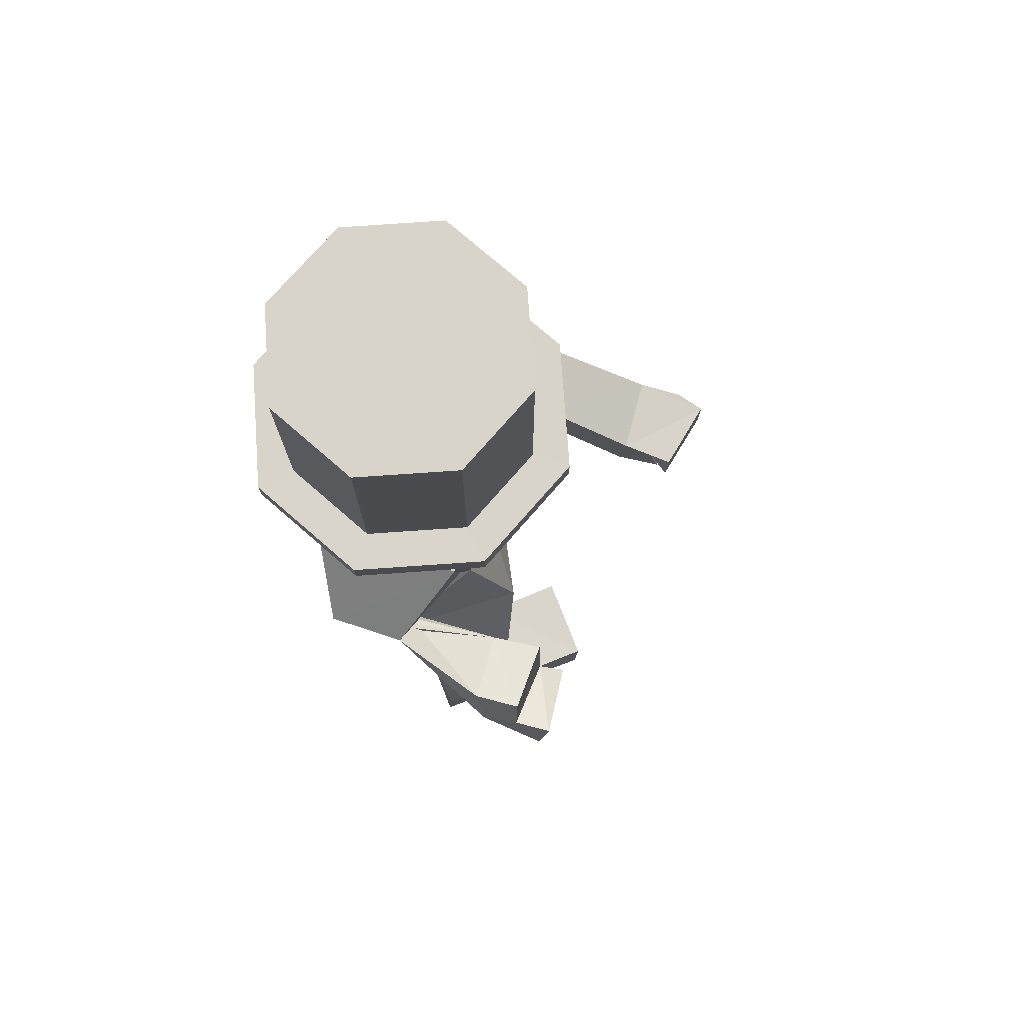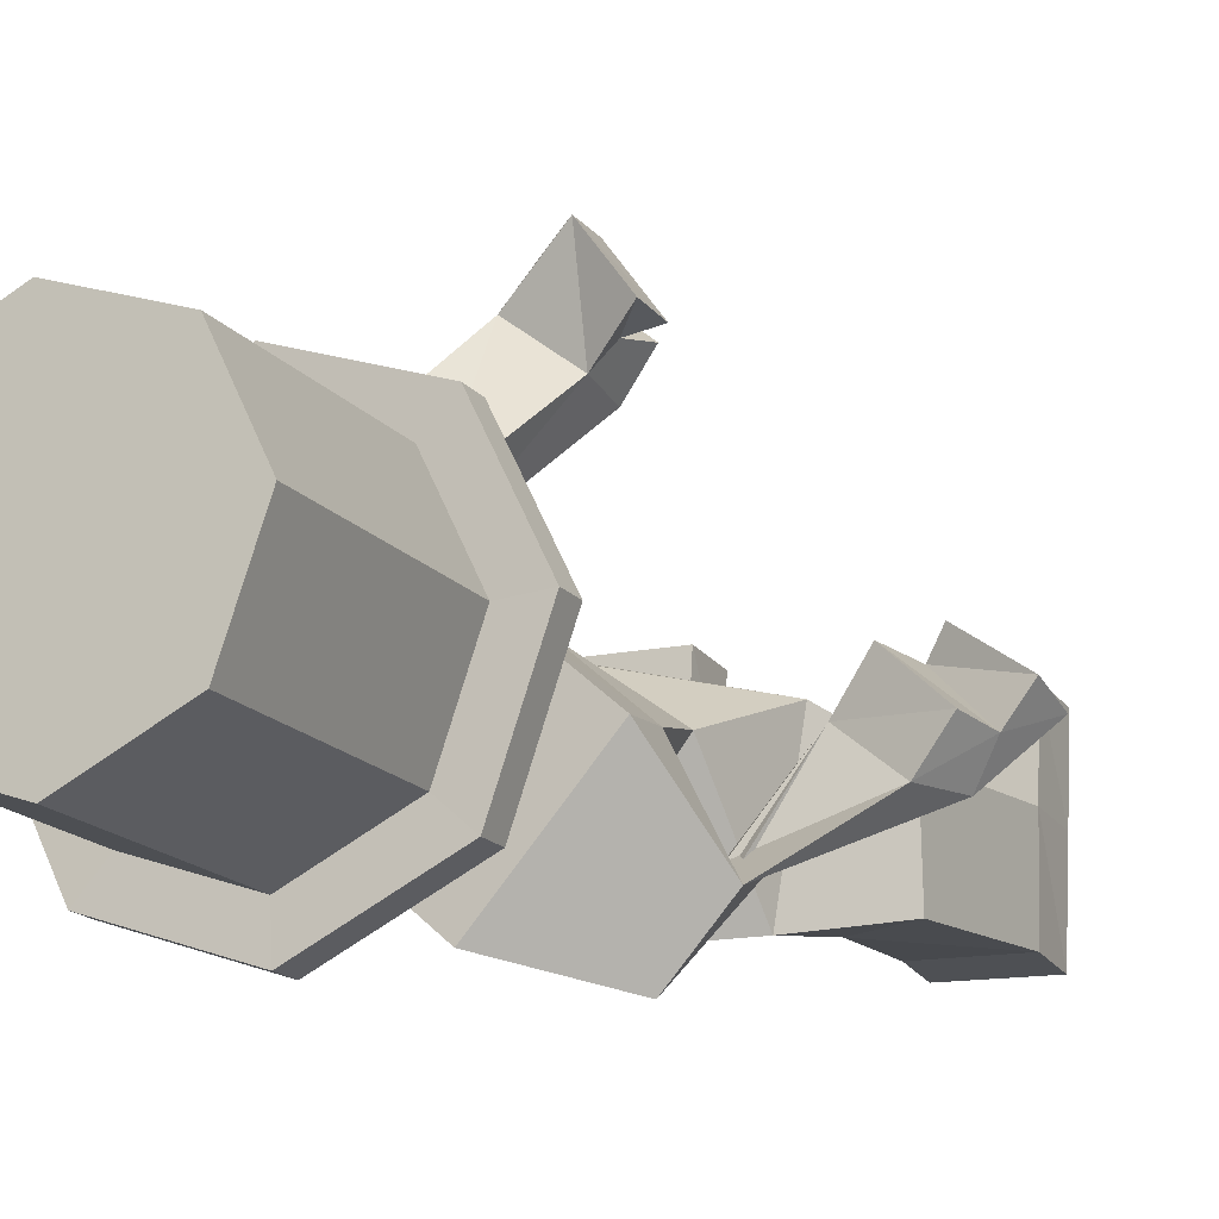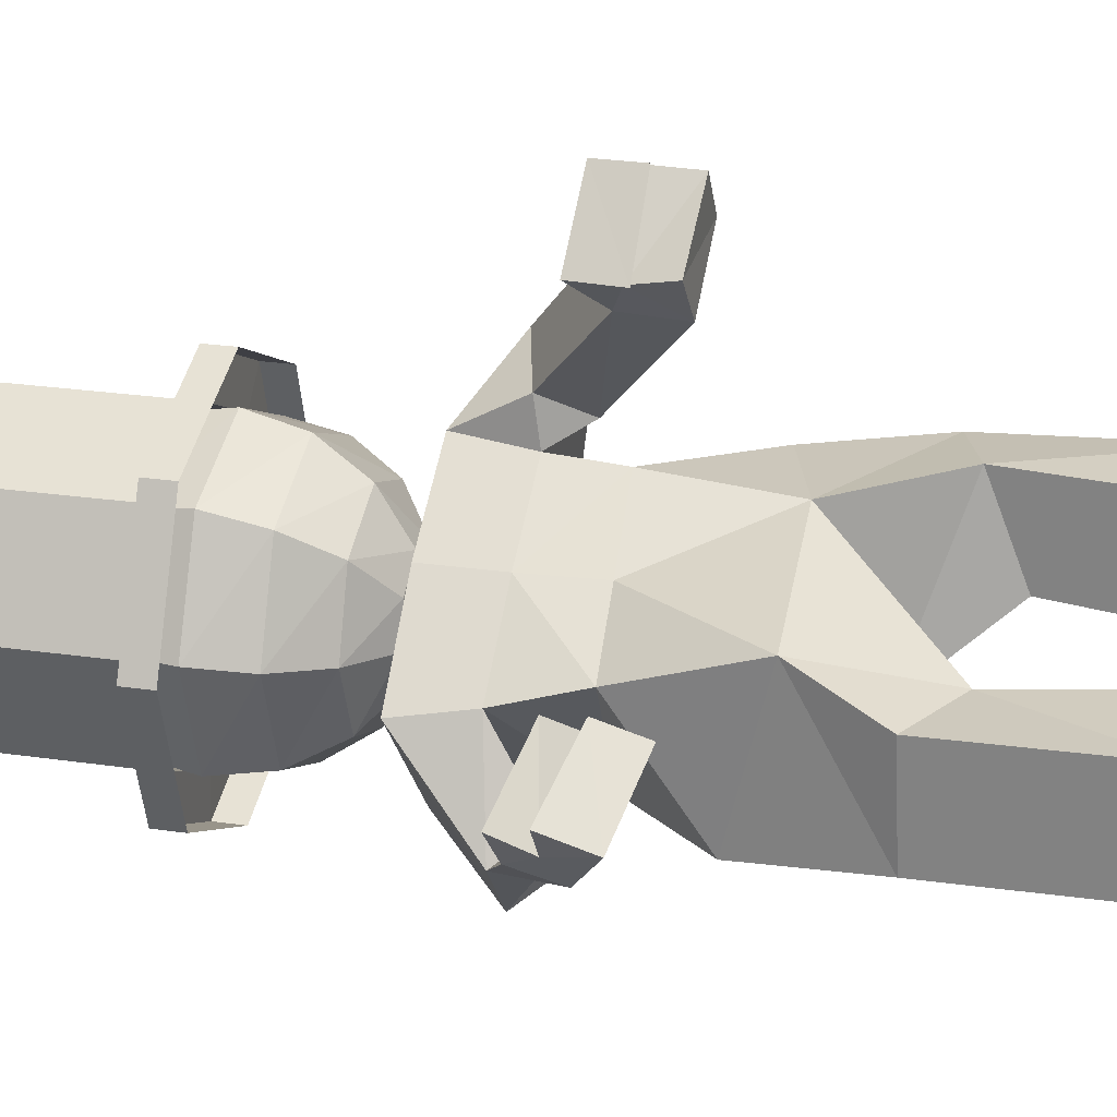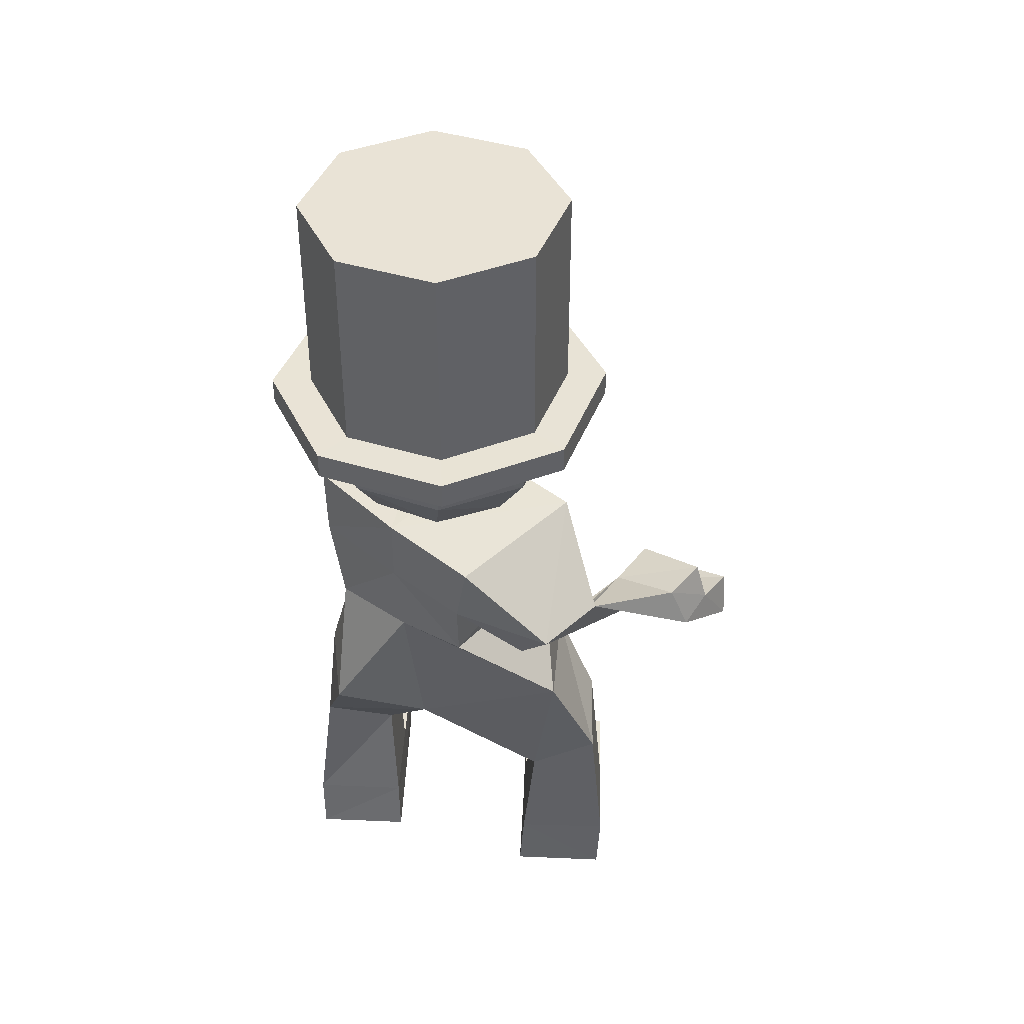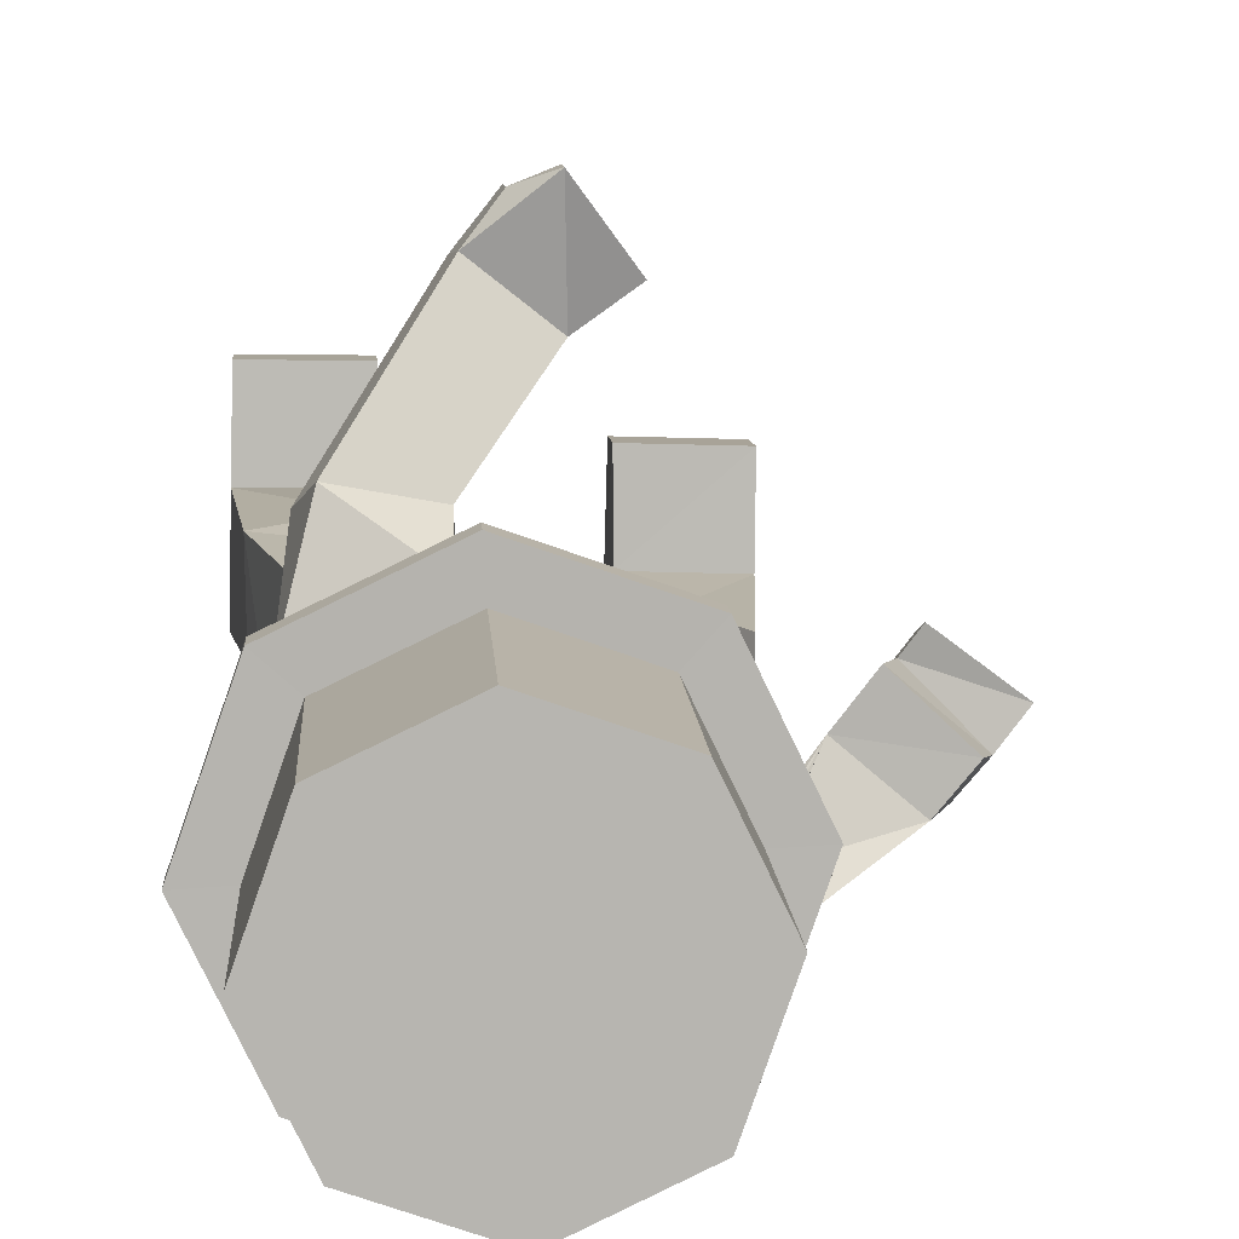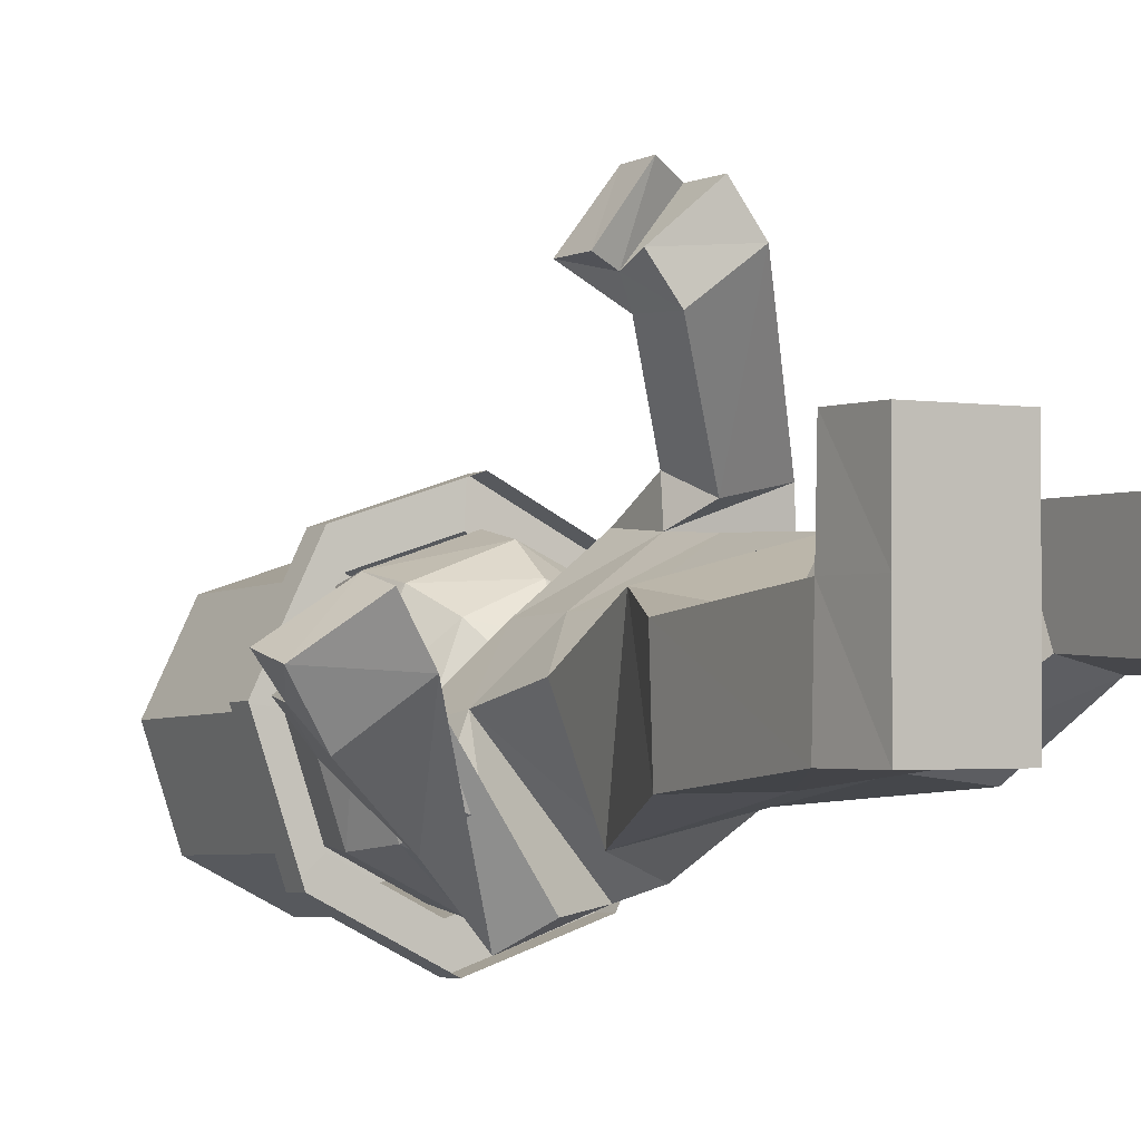
<metadata>
{"format":"obj","ext":"obj","renderer":"f3d","projection":"perspective","resolution":1024,"background":"white","views":[{"elev":75.4,"azim":-113.2,"up":"+Y"},{"elev":-16.9,"azim":-154.1,"up":"+Z"},{"elev":24.4,"azim":-76.3,"up":"+Z"},{"elev":42.0,"azim":-178.9,"up":"+Y"},{"elev":9.5,"azim":176.8,"up":"+Z"},{"elev":-5.0,"azim":-32.7,"up":"+Z"}]}
</metadata>
<code>
o Player_円柱.002
v -0.05718 0.2 -0.9987
v -0.05718 1.8 -0.9987
v 0.6655 0.2 -0.7467
v 0.6655 1.8 -0.7467
v 0.9984 0.2 -0.05751
v 0.9984 1.8 -0.05751
v 0.7464 0.2 0.6652
v 0.7464 1.8 0.6652
v 0.05717 0.2 0.998
v 0.05717 1.8 0.998
v -0.07434 0.003753 -1.298
v -0.07434 0.2038 -1.298
v 0.8652 0.003753 -0.9706
v 0.8652 0.2038 -0.9706
v 1.298 0.003753 -0.07466
v 1.298 0.2038 -0.07466
v 0.9703 0.003753 0.8648
v 0.9703 0.2038 0.8648
v 0.07432 0.003753 1.298
v 0.07432 0.2038 1.298
v -0.02189 0.9239 -0.3824
v -0.04044 0.7071 -0.7063
v -0.05283 0.3827 -0.9227
v -0.04606 0 -0.9947
v -0.01555 -0.3827 -0.9095
v 0.01239 -0.7071 -0.6874
v 0.04147 -0.9239 -0.3592
v 0.2547 0.9239 -0.286
v 0.4706 0.7071 -0.5281
v 0.6149 0.3827 -0.6899
v 0.6655 0 -0.7467
v 0.6293 -0.3827 -0.6597
v 0.4955 -0.7071 -0.4758
v 0.2924 -0.9239 -0.2059
v 0.382 0.9239 -0.02221
v 0.7059 0.7071 -0.04076
v 0.9224 0.3827 -0.05315
v 0.9984 0 -0.05751
v 0.9109 -0.3827 -0.02012
v 0.6859 -0.7071 0.01686
v 0.3508 -0.9239 0.06761
v 0.2856 0.9239 0.2544
v 0.5278 0.7071 0.4703
v 0.6896 0.3827 0.6145
v 0.7441 0 0.6663
v 0.6566 -0.3827 0.6307
v 0.4727 -0.7071 0.4973
v 0.2029 -0.9239 0.2954
v 0.02187 0.9239 0.3817
v 0.04042 0.7071 0.7056
v 0.05281 0.3827 0.922
v 0.03884 0 0.9918
v 0.009122 -0.3827 0.9071
v -0.02224 -0.7071 0.6844
v -0.05189 -0.9239 0.3573
v -9e-06 1 -0.000329
v -0.00146 -1 0.003834
v 0.1315 -1.2 -0.1455
v 0.1315 -0.8 -0.1455
v 0.1982 -1.2 -0.007742
v 0.1982 -0.8 -0.007742
v 0.1479 -1.2 0.1368
v 0.1479 -0.8 0.1368
v 0.01012 -1.2 0.2035
v 0.01012 -0.8 0.2035
v -0.1345 -1.2 0.1532
v -0.1345 -0.8 0.1532
v 0.886 -2.633 0.7082
v 0.1605 -1.026 0.9194
v 0.945 -3.042 -0.3884
v 1.002 -0.9861 0.1802
v 0.2033 -3.259 -0.345
v 0.3975 -1 -0.4443
v 0.1286 -2.859 0.7502
v -0.4005 -1 0.4519
v 0.8517 -2.025 -0.09554
v 0.159 -1.967 0.8194
v -0.3687 -1.996 0.4497
v 0.3362 -2.046 -0.4715
v 0.9767 -1.479 0.09789
v 0.1443 -1.512 0.8604
v -0.4005 -1.5 0.4519
v 0.3975 -1.5 -0.4443
v 0.158 -1.466 1.162
v 0.7221 -1.314 1.284
v 0.8375 -1.627 1.13
v 0.2883 -1.771 1.006
v -0.3423 -1.974 1.812
v 0.1227 -1.985 2.179
v 0.1602 -2.362 2.138
v -0.3169 -2.36 1.782
v -0.4659 -2.053 1.99
v -0.08375 -2.021 2.449
v -0.07608 -2.365 2.439
v -0.5217 -2.341 2.057
v -0.6703 -1.804 2.066
v -0.3247 -1.848 2.54
v -0.671 -2.13 2.056
v -0.3257 -2.145 2.538
v 1.106 -3.457 0.7719
v 1.106 -3.723 0.08963
v 0.5542 -3.896 0.1579
v 0.5539 -3.631 0.84
v 1.218 -4.829 0.792
v 1.236 -4.801 0.07215
v 0.518 -4.828 0.06912
v 0.5008 -4.847 0.7887
v 1.222 -5.293 0.7651
v 1.232 -5.262 0.03286
v 0.5097 -5.278 0.02247
v 0.4999 -5.309 0.7548
v 1.203 -4.864 1.43
v 0.4807 -4.88 1.419
v 1.213 -5.32 1.41
v 0.4912 -5.336 1.4
v -0.7464 0.2 -0.6659
v -0.7464 1.8 -0.6659
v -0.9984 0.2 0.05685
v -0.9984 1.8 0.05685
v -0.6655 0.2 0.746
v -0.6655 1.8 0.746
v -0.9703 0.003753 -0.8655
v -0.9703 0.2038 -0.8655
v -1.298 0.003753 0.074
v -1.298 0.2038 0.074
v -0.8652 0.003753 0.97
v -0.8652 0.2038 0.97
v -0.2856 0.9239 -0.255
v -0.5278 0.7071 -0.4709
v -0.6896 0.3827 -0.6152
v -0.7464 0 -0.6659
v -0.6596 -0.3827 -0.6295
v -0.4761 -0.7071 -0.4956
v -0.2072 -0.9239 -0.2919
v -0.3821 0.9239 0.02155
v -0.706 0.7071 0.0401
v -0.9224 0.3827 0.05249
v -0.9984 0 0.05685
v -0.911 -0.3827 0.01987
v -0.6862 -0.7071 -0.01659
v -0.3517 -0.9239 -0.0656
v -0.2547 0.9239 0.2853
v -0.4706 0.7071 0.5274
v -0.6149 0.3827 0.6892
v -0.6667 0 0.7438
v -0.6309 -0.3827 0.6565
v -0.4973 -0.7071 0.473
v -0.2949 -0.9239 0.2044
v -0.01303 -1.2 -0.1958
v -0.01303 -0.8 -0.1958
v -0.1508 -1.2 -0.1292
v -0.1508 -0.8 -0.1292
v -0.2011 -1.2 0.01541
v -0.2011 -0.8 0.01541
v -0.9922 -2.909 0.4492
v -1.011 -1.011 -0.092
v -0.9286 -2.637 -0.6883
v -0.2139 -1.011 -0.9887
v -0.1438 -1.97 -0.826
v -0.8337 -2.018 0.1065
v -0.1381 -1.49 -0.919
v -0.9323 -1.491 -0.02026
v -1.253 -1.587 -0.7119
v -0.8578 -1.581 -1.157
v -0.6605 -1.842 -0.9817
v -1.059 -1.837 -0.5392
v -2.047 -2.188 -0.2845
v -1.606 -2.354 0.07895
v -1.471 -2.005 0.06487
v -1.907 -1.832 -0.2883
v -2.215 -2.086 -0.05167
v -1.811 -2.286 0.3487
v -1.708 -1.96 0.3842
v -2.132 -1.802 -0.006947
v -2.401 -2.419 0.08916
v -1.933 -2.544 0.4326
v -2.392 -2.088 0.1792
v -1.928 -2.236 0.5177
v -1.289 -3.512 0.2638
v -1.288 -3.544 -0.4672
v -0.774 -3.816 -0.4538
v -0.774 -3.783 0.2754
v -1.403 -4.821 0.3351
v -1.396 -4.781 -0.3968
v -0.6811 -4.795 -0.375
v -0.6894 -4.825 0.3569
v -1.391 -5.283 0.314
v -1.369 -5.25 -0.4179
v -0.6472 -5.247 -0.3961
v -0.6691 -5.281 0.3358
v -1.413 -4.857 0.9799
v -0.6908 -4.854 1.002
v -1.41 -5.313 0.9588
v -0.6885 -5.311 0.9806
f 2 3 1
f 4 5 3
f 6 7 5
f 8 9 7
f 12 13 11
f 14 15 13
f 16 17 15
f 18 19 17
f 2 10 8
f 1 14 12
f 5 14 3
f 5 18 16
f 9 18 7
f 27 33 34
f 25 31 32
f 22 30 23
f 21 56 28
f 57 27 34
f 26 32 33
f 24 30 31
f 21 29 22
f 28 56 35
f 57 34 41
f 33 39 40
f 30 38 31
f 29 35 36
f 34 40 41
f 32 38 39
f 29 37 30
f 40 46 47
f 38 44 45
f 35 43 36
f 41 47 48
f 39 45 46
f 37 43 44
f 35 56 42
f 57 41 48
f 48 54 55
f 46 52 53
f 43 51 44
f 42 56 49
f 57 48 55
f 47 53 54
f 45 51 52
f 42 50 43
f 59 60 58
f 61 62 60
f 63 64 62
f 65 66 64
f 73 80 83
f 69 85 71
f 72 103 74
f 73 69 71
f 81 75 82
f 77 74 68
f 76 68 70
f 79 70 72
f 77 82 78
f 80 77 76
f 83 76 79
f 87 88 84
f 80 85 86
f 81 86 87
f 81 84 69
f 91 92 88
f 84 89 85
f 87 90 91
f 86 89 90
f 94 92 95
f 92 99 98
f 90 95 91
f 89 94 90
f 97 98 99
f 92 96 88
f 88 97 89
f 93 97 99
f 102 105 106
f 74 100 68
f 72 101 102
f 70 100 101
f 105 108 109
f 101 104 105
f 102 107 103
f 103 104 100
f 110 108 111
f 106 111 107
f 111 114 115
f 106 109 110
f 113 114 112
f 107 112 104
f 108 112 114
f 111 113 107
f 116 2 1
f 118 117 116
f 120 119 118
f 9 121 120
f 122 12 11
f 124 123 122
f 126 125 124
f 19 127 126
f 121 10 2
f 1 123 116
f 123 118 116
f 118 127 120
f 127 9 120
f 134 26 27
f 132 24 25
f 23 129 22
f 21 128 56
f 57 134 27
f 133 25 26
f 131 23 24
f 129 21 22
f 128 135 56
f 57 141 134
f 140 132 133
f 138 130 131
f 136 128 129
f 141 133 134
f 139 131 132
f 130 136 129
f 147 139 140
f 145 137 138
f 143 135 136
f 148 140 141
f 146 138 139
f 144 136 137
f 135 142 56
f 57 148 141
f 55 147 148
f 53 145 146
f 51 143 144
f 142 49 56
f 57 55 148
f 54 146 147
f 52 144 145
f 50 142 143
f 149 59 58
f 151 150 149
f 153 152 151
f 153 67 154
f 161 73 83
f 164 156 158
f 182 72 74
f 156 73 158
f 162 75 156
f 155 78 160
f 157 160 159
f 157 79 72
f 160 82 162
f 159 162 161
f 159 83 79
f 163 170 166
f 161 164 158
f 166 161 162
f 163 162 156
f 171 170 167
f 168 163 164
f 166 169 165
f 169 164 165
f 173 171 172
f 177 172 171
f 174 169 170
f 169 172 168
f 178 175 176
f 175 171 167
f 168 175 167
f 172 176 168
f 181 184 180
f 155 182 74
f 181 157 72
f 180 155 157
f 188 183 184
f 184 179 180
f 182 185 181
f 183 182 179
f 190 188 189
f 186 189 185
f 194 187 190
f 185 188 184
f 191 194 192
f 191 186 183
f 187 191 183
f 192 190 186
f 2 4 3
f 4 6 5
f 6 8 7
f 8 10 9
f 12 14 13
f 14 16 15
f 16 18 17
f 18 20 19
f 6 4 8
f 4 2 8
f 1 3 14
f 5 16 14
f 5 7 18
f 9 20 18
f 27 26 33
f 25 24 31
f 22 29 30
f 26 25 32
f 24 23 30
f 21 28 29
f 33 32 39
f 30 37 38
f 29 28 35
f 34 33 40
f 32 31 38
f 29 36 37
f 40 39 46
f 38 37 44
f 35 42 43
f 41 40 47
f 39 38 45
f 37 36 43
f 48 47 54
f 46 45 52
f 43 50 51
f 47 46 53
f 45 44 51
f 42 49 50
f 59 61 60
f 61 63 62
f 63 65 64
f 65 67 66
f 73 71 80
f 69 84 85
f 72 102 103
f 73 75 69
f 81 69 75
f 77 78 74
f 76 77 68
f 79 76 70
f 77 81 82
f 80 81 77
f 83 80 76
f 87 91 88
f 80 71 85
f 81 80 86
f 81 87 84
f 91 95 92
f 84 88 89
f 87 86 90
f 86 85 89
f 94 93 92
f 92 93 99
f 90 94 95
f 89 93 94
f 97 96 98
f 92 98 96
f 88 96 97
f 93 89 97
f 102 101 105
f 74 103 100
f 72 70 101
f 70 68 100
f 105 104 108
f 101 100 104
f 102 106 107
f 103 107 104
f 110 109 108
f 106 110 111
f 111 108 114
f 106 105 109
f 113 115 114
f 107 113 112
f 108 104 112
f 111 115 113
f 116 117 2
f 118 119 117
f 120 121 119
f 9 10 121
f 122 123 12
f 124 125 123
f 126 127 125
f 19 20 127
f 2 117 119
f 119 121 2
f 1 12 123
f 123 125 118
f 118 125 127
f 127 20 9
f 134 133 26
f 132 131 24
f 23 130 129
f 133 132 25
f 131 130 23
f 129 128 21
f 140 139 132
f 138 137 130
f 136 135 128
f 141 140 133
f 139 138 131
f 130 137 136
f 147 146 139
f 145 144 137
f 143 142 135
f 148 147 140
f 146 145 138
f 144 143 136
f 55 54 147
f 53 52 145
f 51 50 143
f 54 53 146
f 52 51 144
f 50 49 142
f 149 150 59
f 151 152 150
f 153 154 152
f 153 66 67
f 161 158 73
f 164 163 156
f 182 181 72
f 156 75 73
f 162 82 75
f 155 74 78
f 157 155 160
f 157 159 79
f 160 78 82
f 159 160 162
f 159 161 83
f 163 167 170
f 161 165 164
f 166 165 161
f 163 166 162
f 171 174 170
f 168 167 163
f 166 170 169
f 169 168 164
f 173 174 171
f 177 178 172
f 174 173 169
f 169 173 172
f 178 177 175
f 175 177 171
f 168 176 175
f 172 178 176
f 181 185 184
f 155 179 182
f 181 180 157
f 180 179 155
f 188 187 183
f 184 183 179
f 182 186 185
f 183 186 182
f 190 187 188
f 186 190 189
f 194 193 187
f 185 189 188
f 191 193 194
f 191 192 186
f 187 193 191
f 192 194 190

</code>
